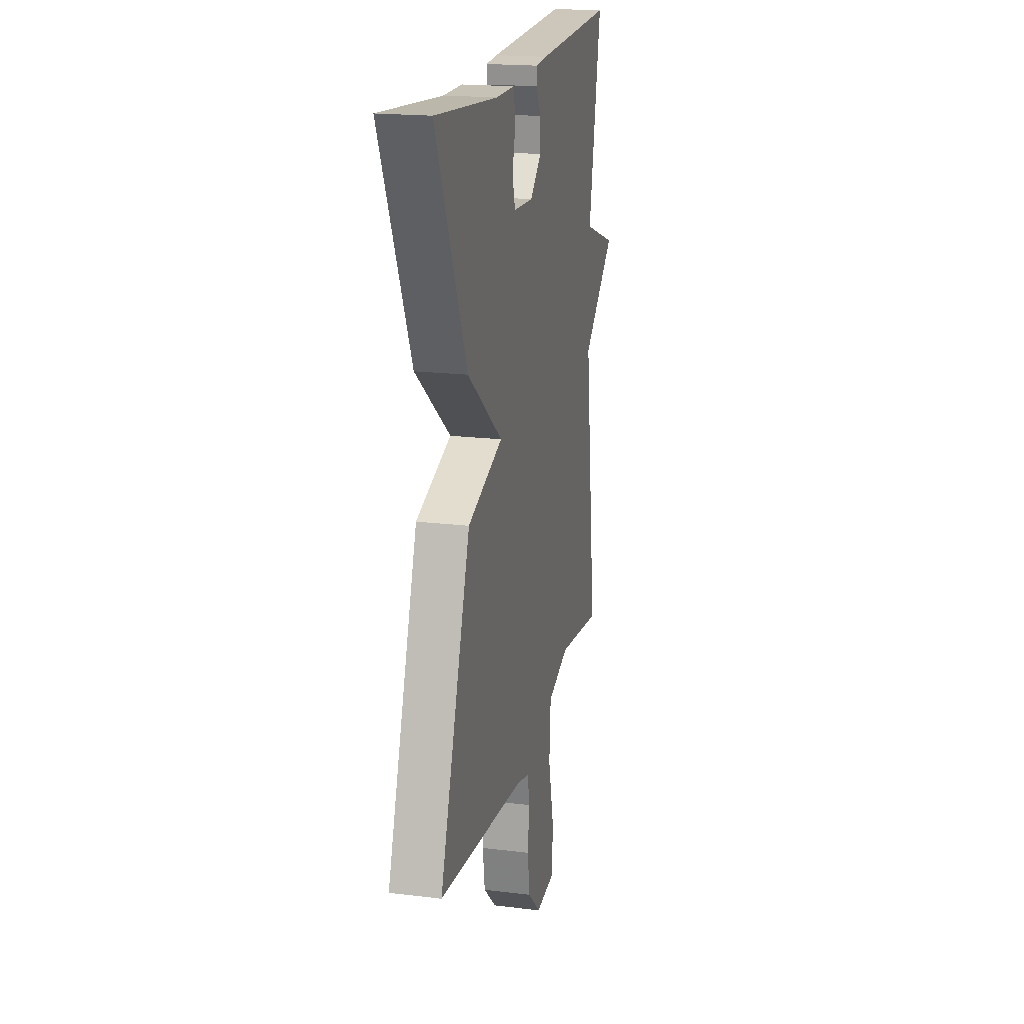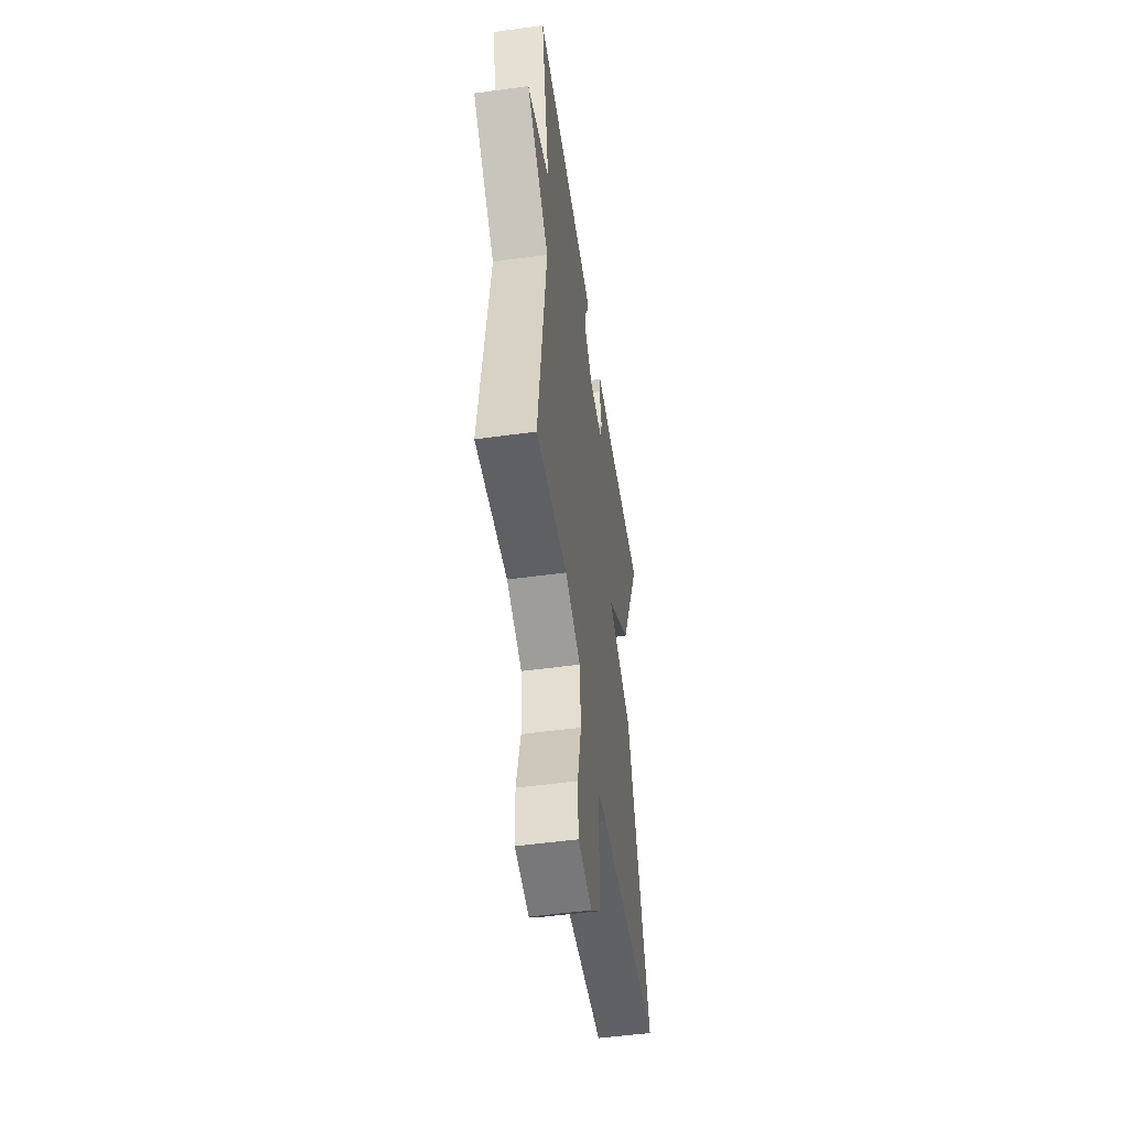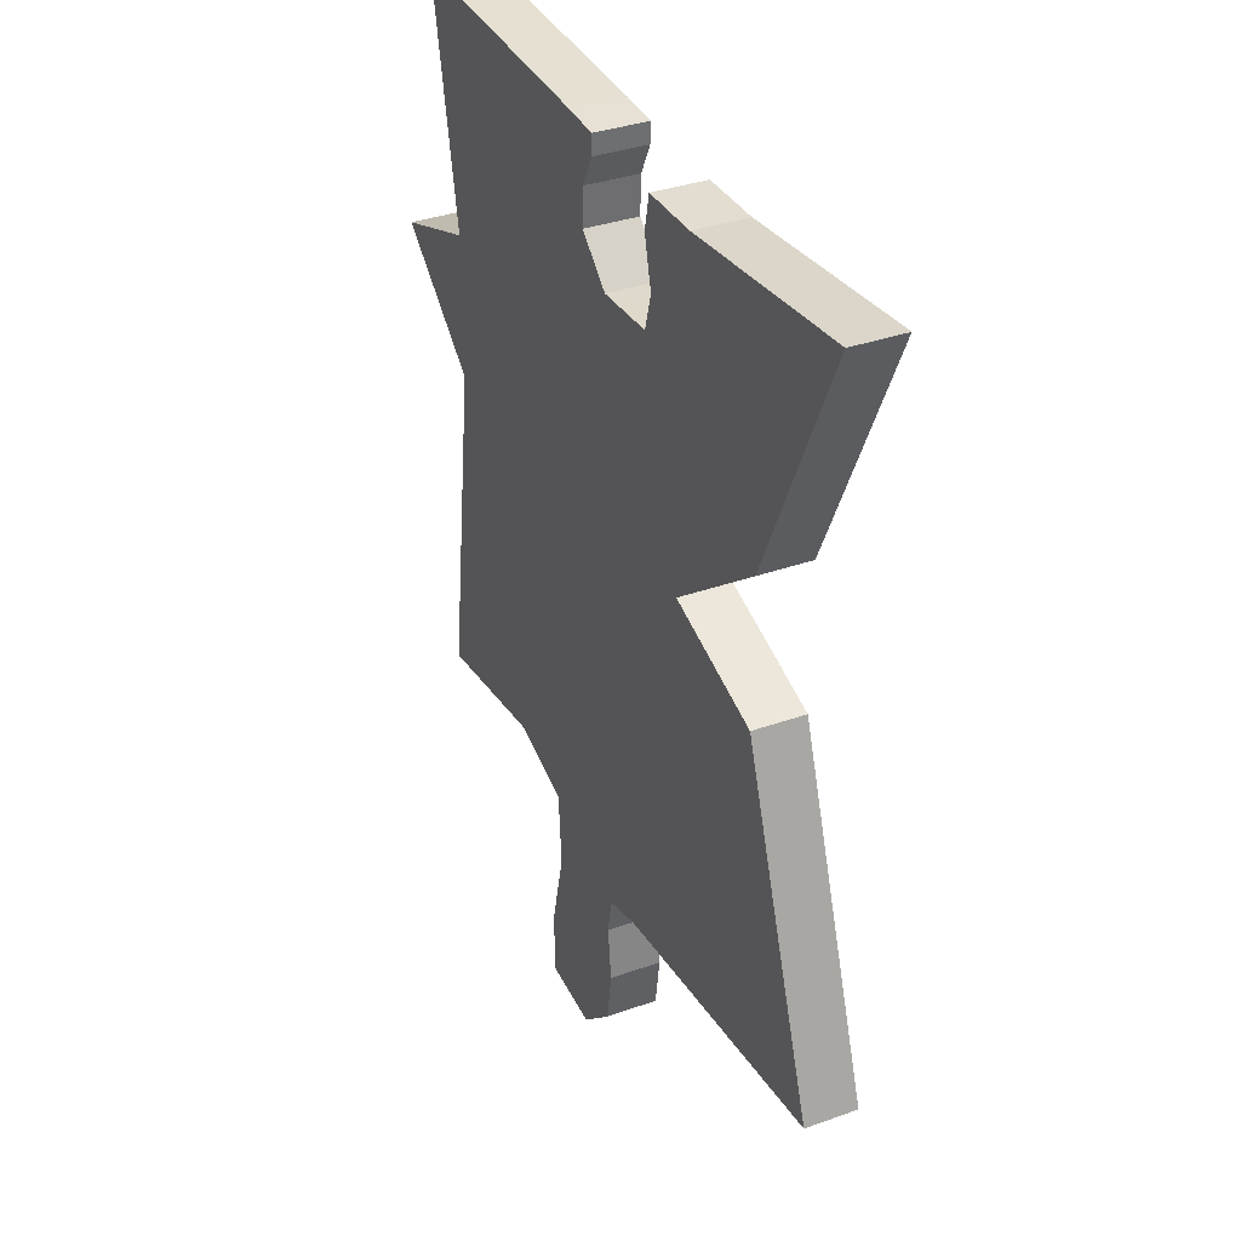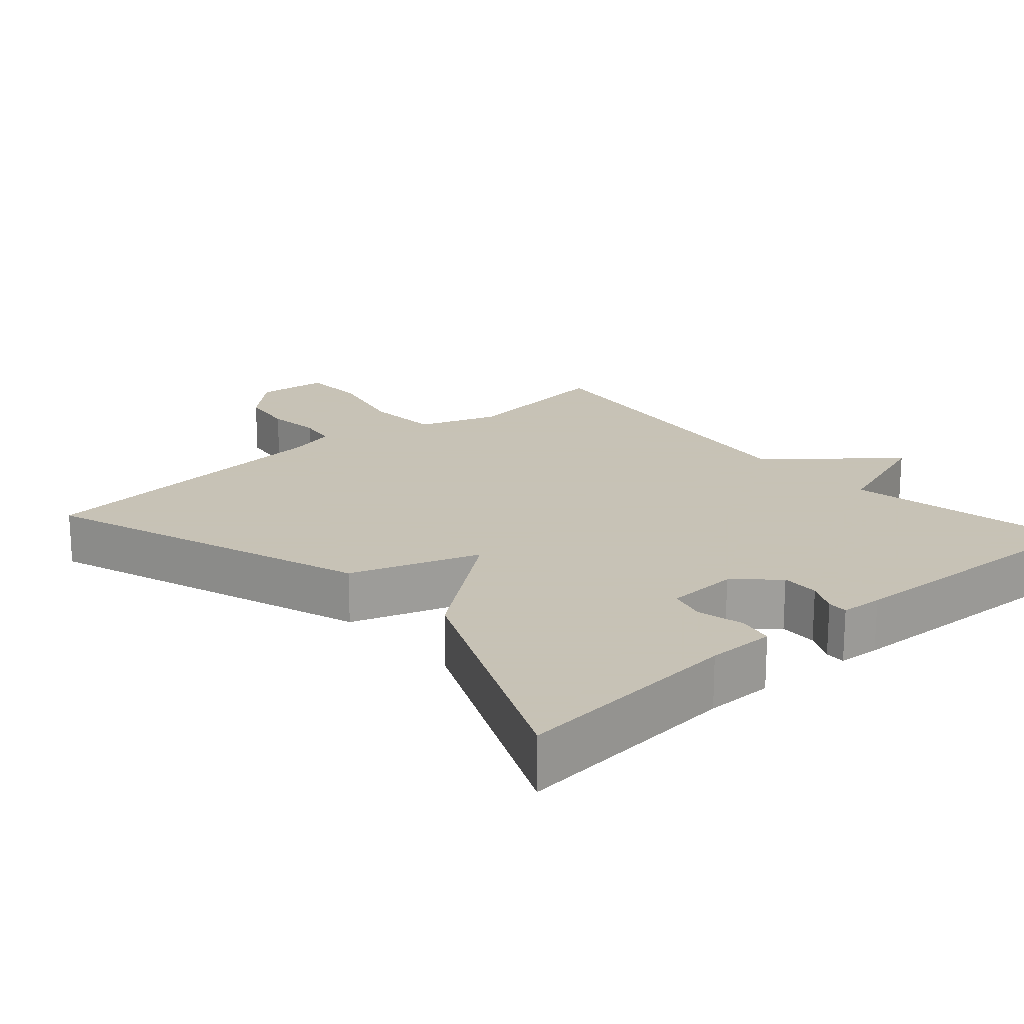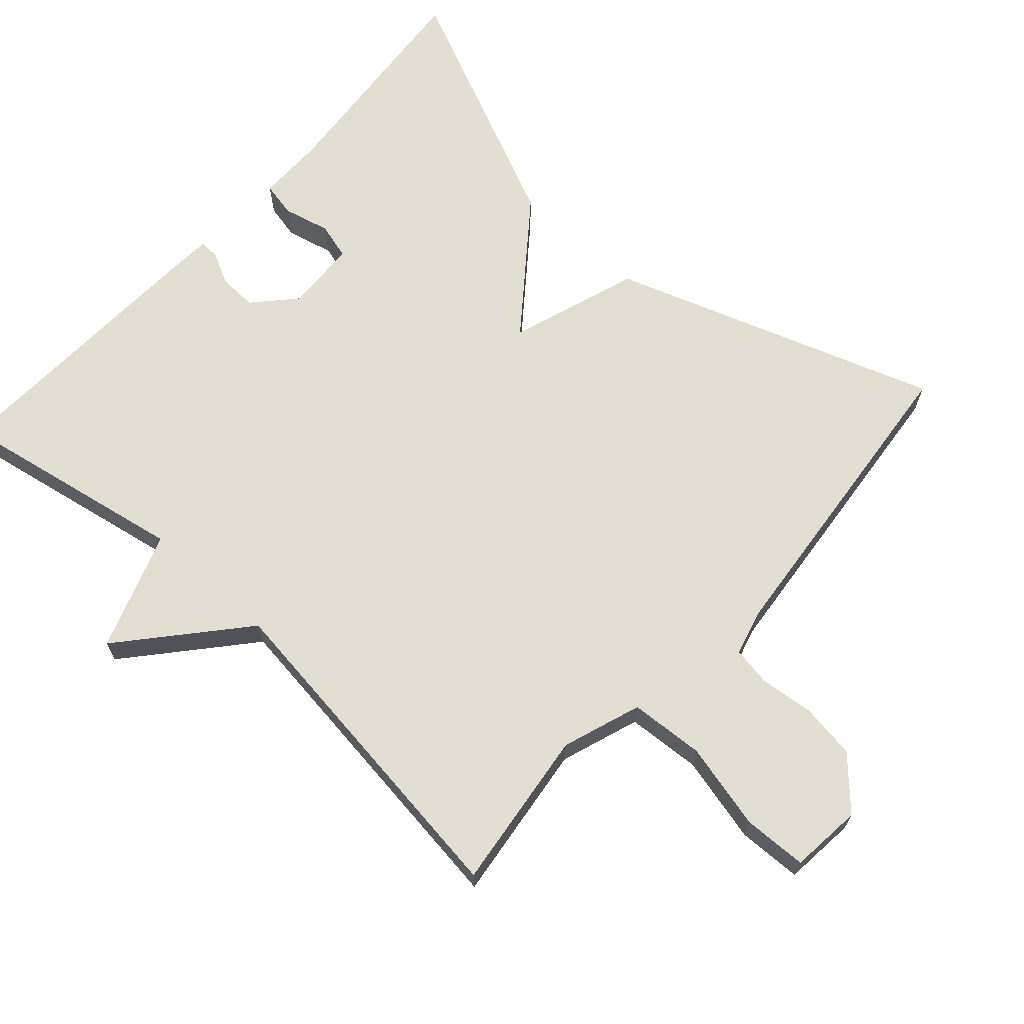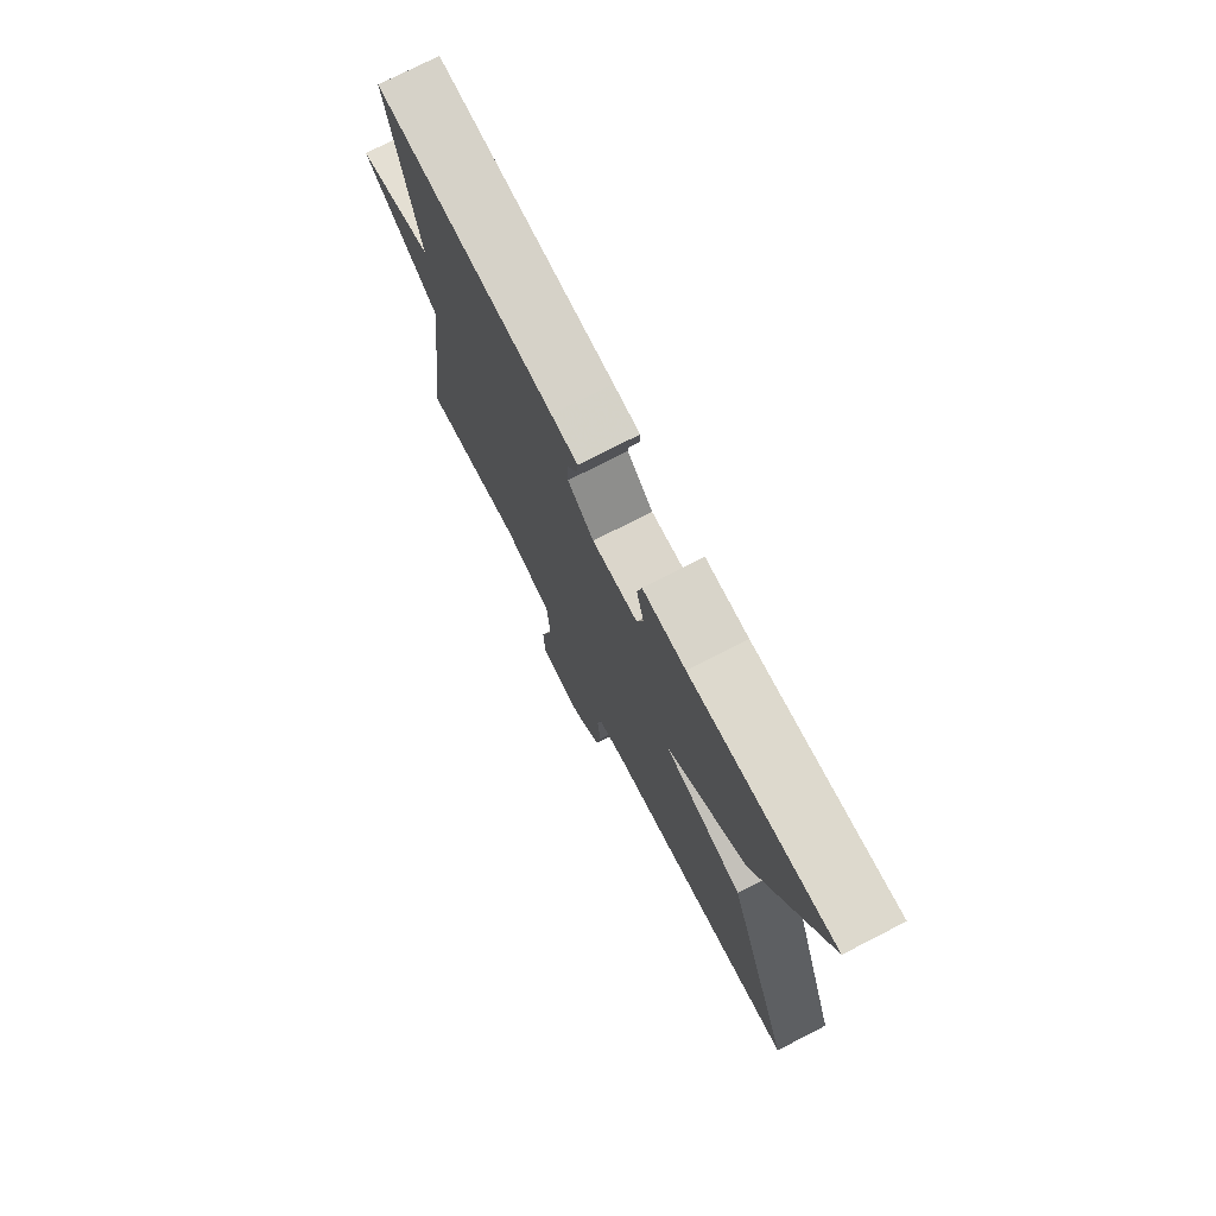
<metadata>
{"format":"obj","ext":"obj","renderer":"f3d","projection":"perspective","resolution":1024,"background":"white","views":[{"elev":19.2,"azim":-77.0,"up":"+Z"},{"elev":-51.9,"azim":98.4,"up":"+Z"},{"elev":35.2,"azim":-115.4,"up":"+Z"},{"elev":19.1,"azim":-41.5,"up":"+Y"},{"elev":67.4,"azim":132.1,"up":"+Y"},{"elev":75.7,"azim":-117.1,"up":"+Z"}]}
</metadata>
<code>
v 0.5 0.07 0.5
v 0.439 0.07 0.176
v 0.604 0.07 0.118
v 0.439 0.07 -0.024
v 0.5 0.07 -0.5
v 0.276 0.07 -0.471
v 0.166 0.07 -0.509
v 0.159 0.07 -0.613
v 0.188 0.07 -0.734
v 0.185 0.07 -0.823
v 0.085 0.07 -0.833
v 0.018 0.07 -0.77
v 0.007 0.07 -0.693
v 0.015 0.07 -0.617
v 0.006 0.07 -0.563
v -0.057 0.07 -0.546
v -0.5 0.07 -0.5
v -0.344 0.07 -0.048
v -0.165 0.07 0.013
v -0.344 0.07 0.152
v -0.5 0.07 0.5
v -0.184 0.07 0.472
v -0.09 0.07 0.472
v -0.08 0.07 0.423
v -0.096 0.07 0.358
v -0.082 0.07 0.307
v 0.018 0.07 0.302
v 0.075 0.07 0.354
v 0.073 0.07 0.407
v 0.051 0.07 0.451
v 0.05 0.07 0.479
v 0.108 0.07 0.483
v 0.5 0 0.5
v 0.439 0 0.176
v 0.604 0 0.118
v 0.439 0 -0.024
v 0.5 0 -0.5
v 0.276 0 -0.471
v 0.166 0 -0.509
v 0.159 0 -0.613
v 0.188 0 -0.734
v 0.185 0 -0.823
v 0.085 0 -0.833
v 0.018 0 -0.77
v 0.007 0 -0.693
v 0.015 0 -0.617
v 0.006 0 -0.563
v -0.057 0 -0.546
v -0.5 0 -0.5
v -0.344 0 -0.048
v -0.165 0 0.013
v -0.344 0 0.152
v -0.5 0 0.5
v -0.184 0 0.472
v -0.09 0 0.472
v -0.08 0 0.423
v -0.096 0 0.358
v -0.082 0 0.307
v 0.018 0 0.302
v 0.075 0 0.354
v 0.073 0 0.407
v 0.051 0 0.451
v 0.05 0 0.479
v 0.108 0 0.483
f 32 1 2
f 31 32 2
f 30 31 2
f 29 30 2
f 28 29 2
f 27 28 2
f 2 3 4
f 27 2 4
f 26 27 4
f 22 23 24 25
f 22 25 26
f 21 22 26
f 20 21 26
f 19 20 26
f 16 17 18 19
f 19 26 4
f 16 19 4
f 15 16 4
f 12 13 14
f 11 12 14
f 10 11 14
f 9 10 14
f 8 9 14
f 7 8 14 15
f 6 7 15 4
f 4 5 6
f 34 33 64
f 34 64 63
f 34 63 62
f 34 62 61
f 34 61 60
f 34 60 59
f 36 35 34
f 36 34 59
f 36 59 58
f 57 56 55 54
f 58 57 54
f 58 54 53
f 58 53 52
f 58 52 51
f 51 50 49 48
f 36 58 51
f 36 51 48
f 36 48 47
f 46 45 44
f 46 44 43
f 46 43 42
f 46 42 41
f 46 41 40
f 47 46 40 39
f 36 47 39 38
f 38 37 36
f 1 33 34 2
f 2 34 35 3
f 3 35 36 4
f 4 36 37 5
f 5 37 38 6
f 6 38 39 7
f 7 39 40 8
f 8 40 41 9
f 9 41 42 10
f 10 42 43 11
f 11 43 44 12
f 12 44 45 13
f 13 45 46 14
f 14 46 47 15
f 15 47 48 16
f 16 48 49 17
f 17 49 50 18
f 18 50 51 19
f 19 51 52 20
f 20 52 53 21
f 21 53 54 22
f 22 54 55 23
f 23 55 56 24
f 24 56 57 25
f 25 57 58 26
f 26 58 59 27
f 27 59 60 28
f 28 60 61 29
f 29 61 62 30
f 30 62 63 31
f 31 63 64 32
f 32 64 33 1

</code>
